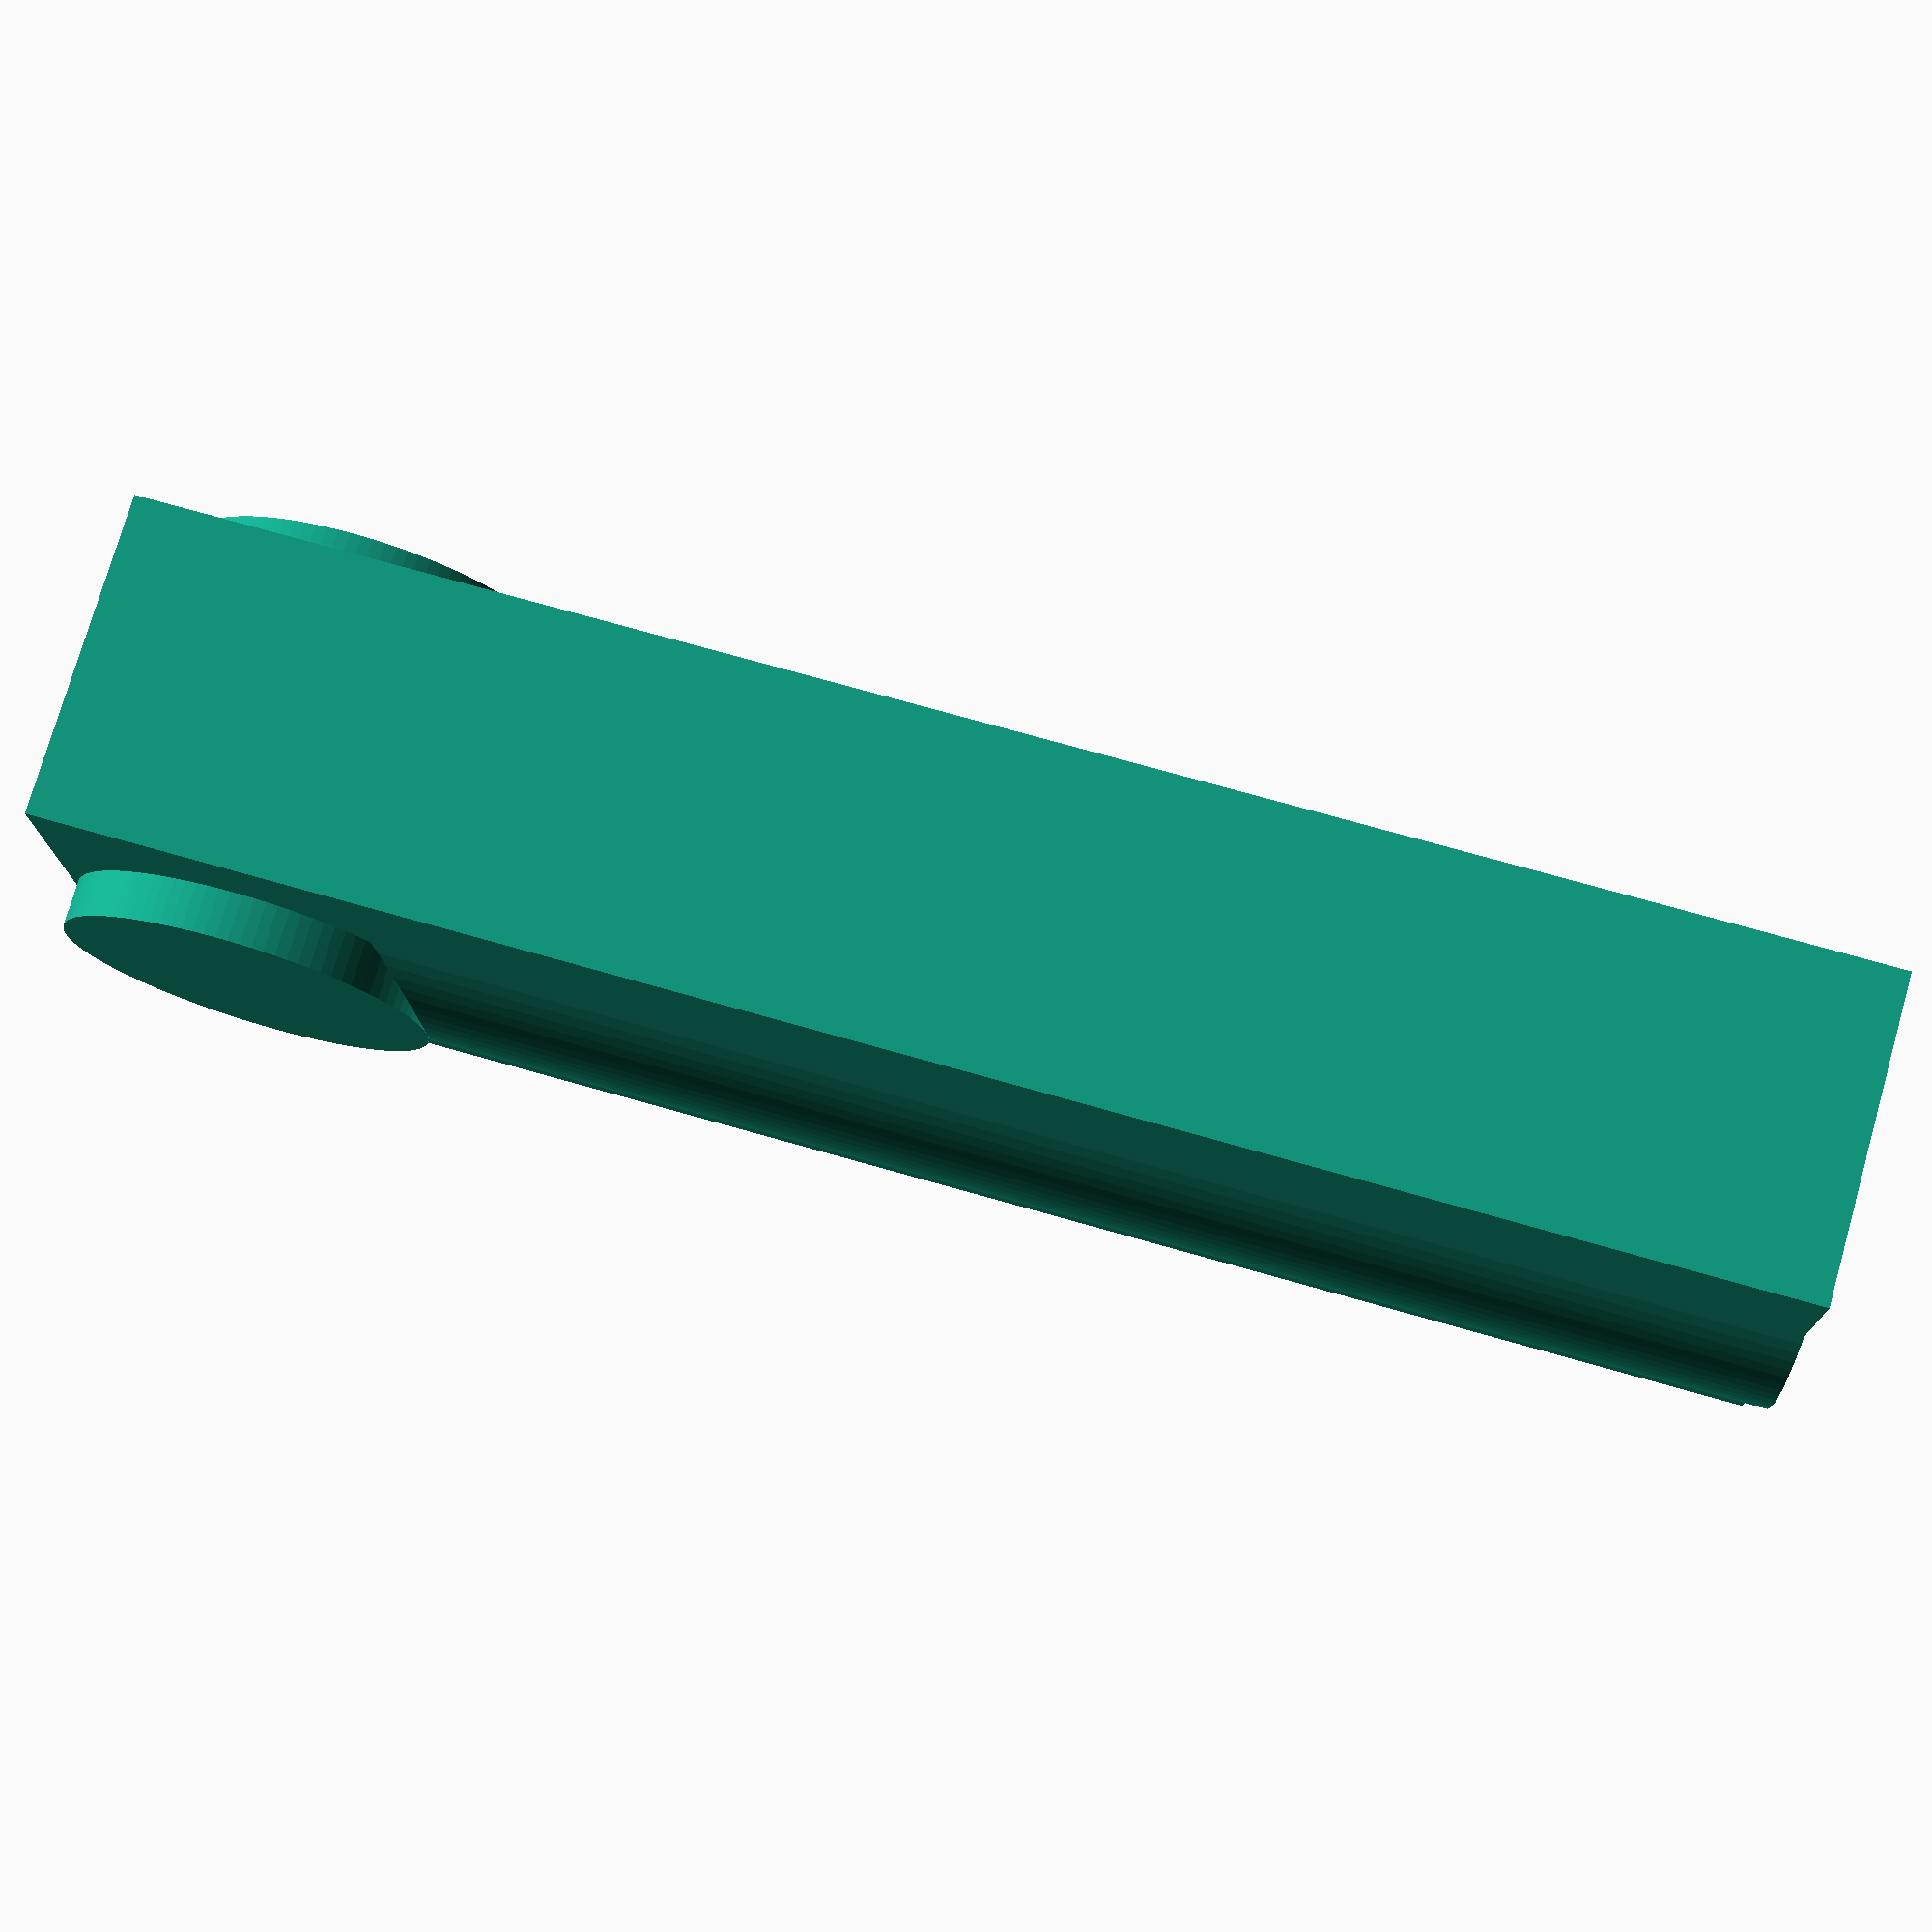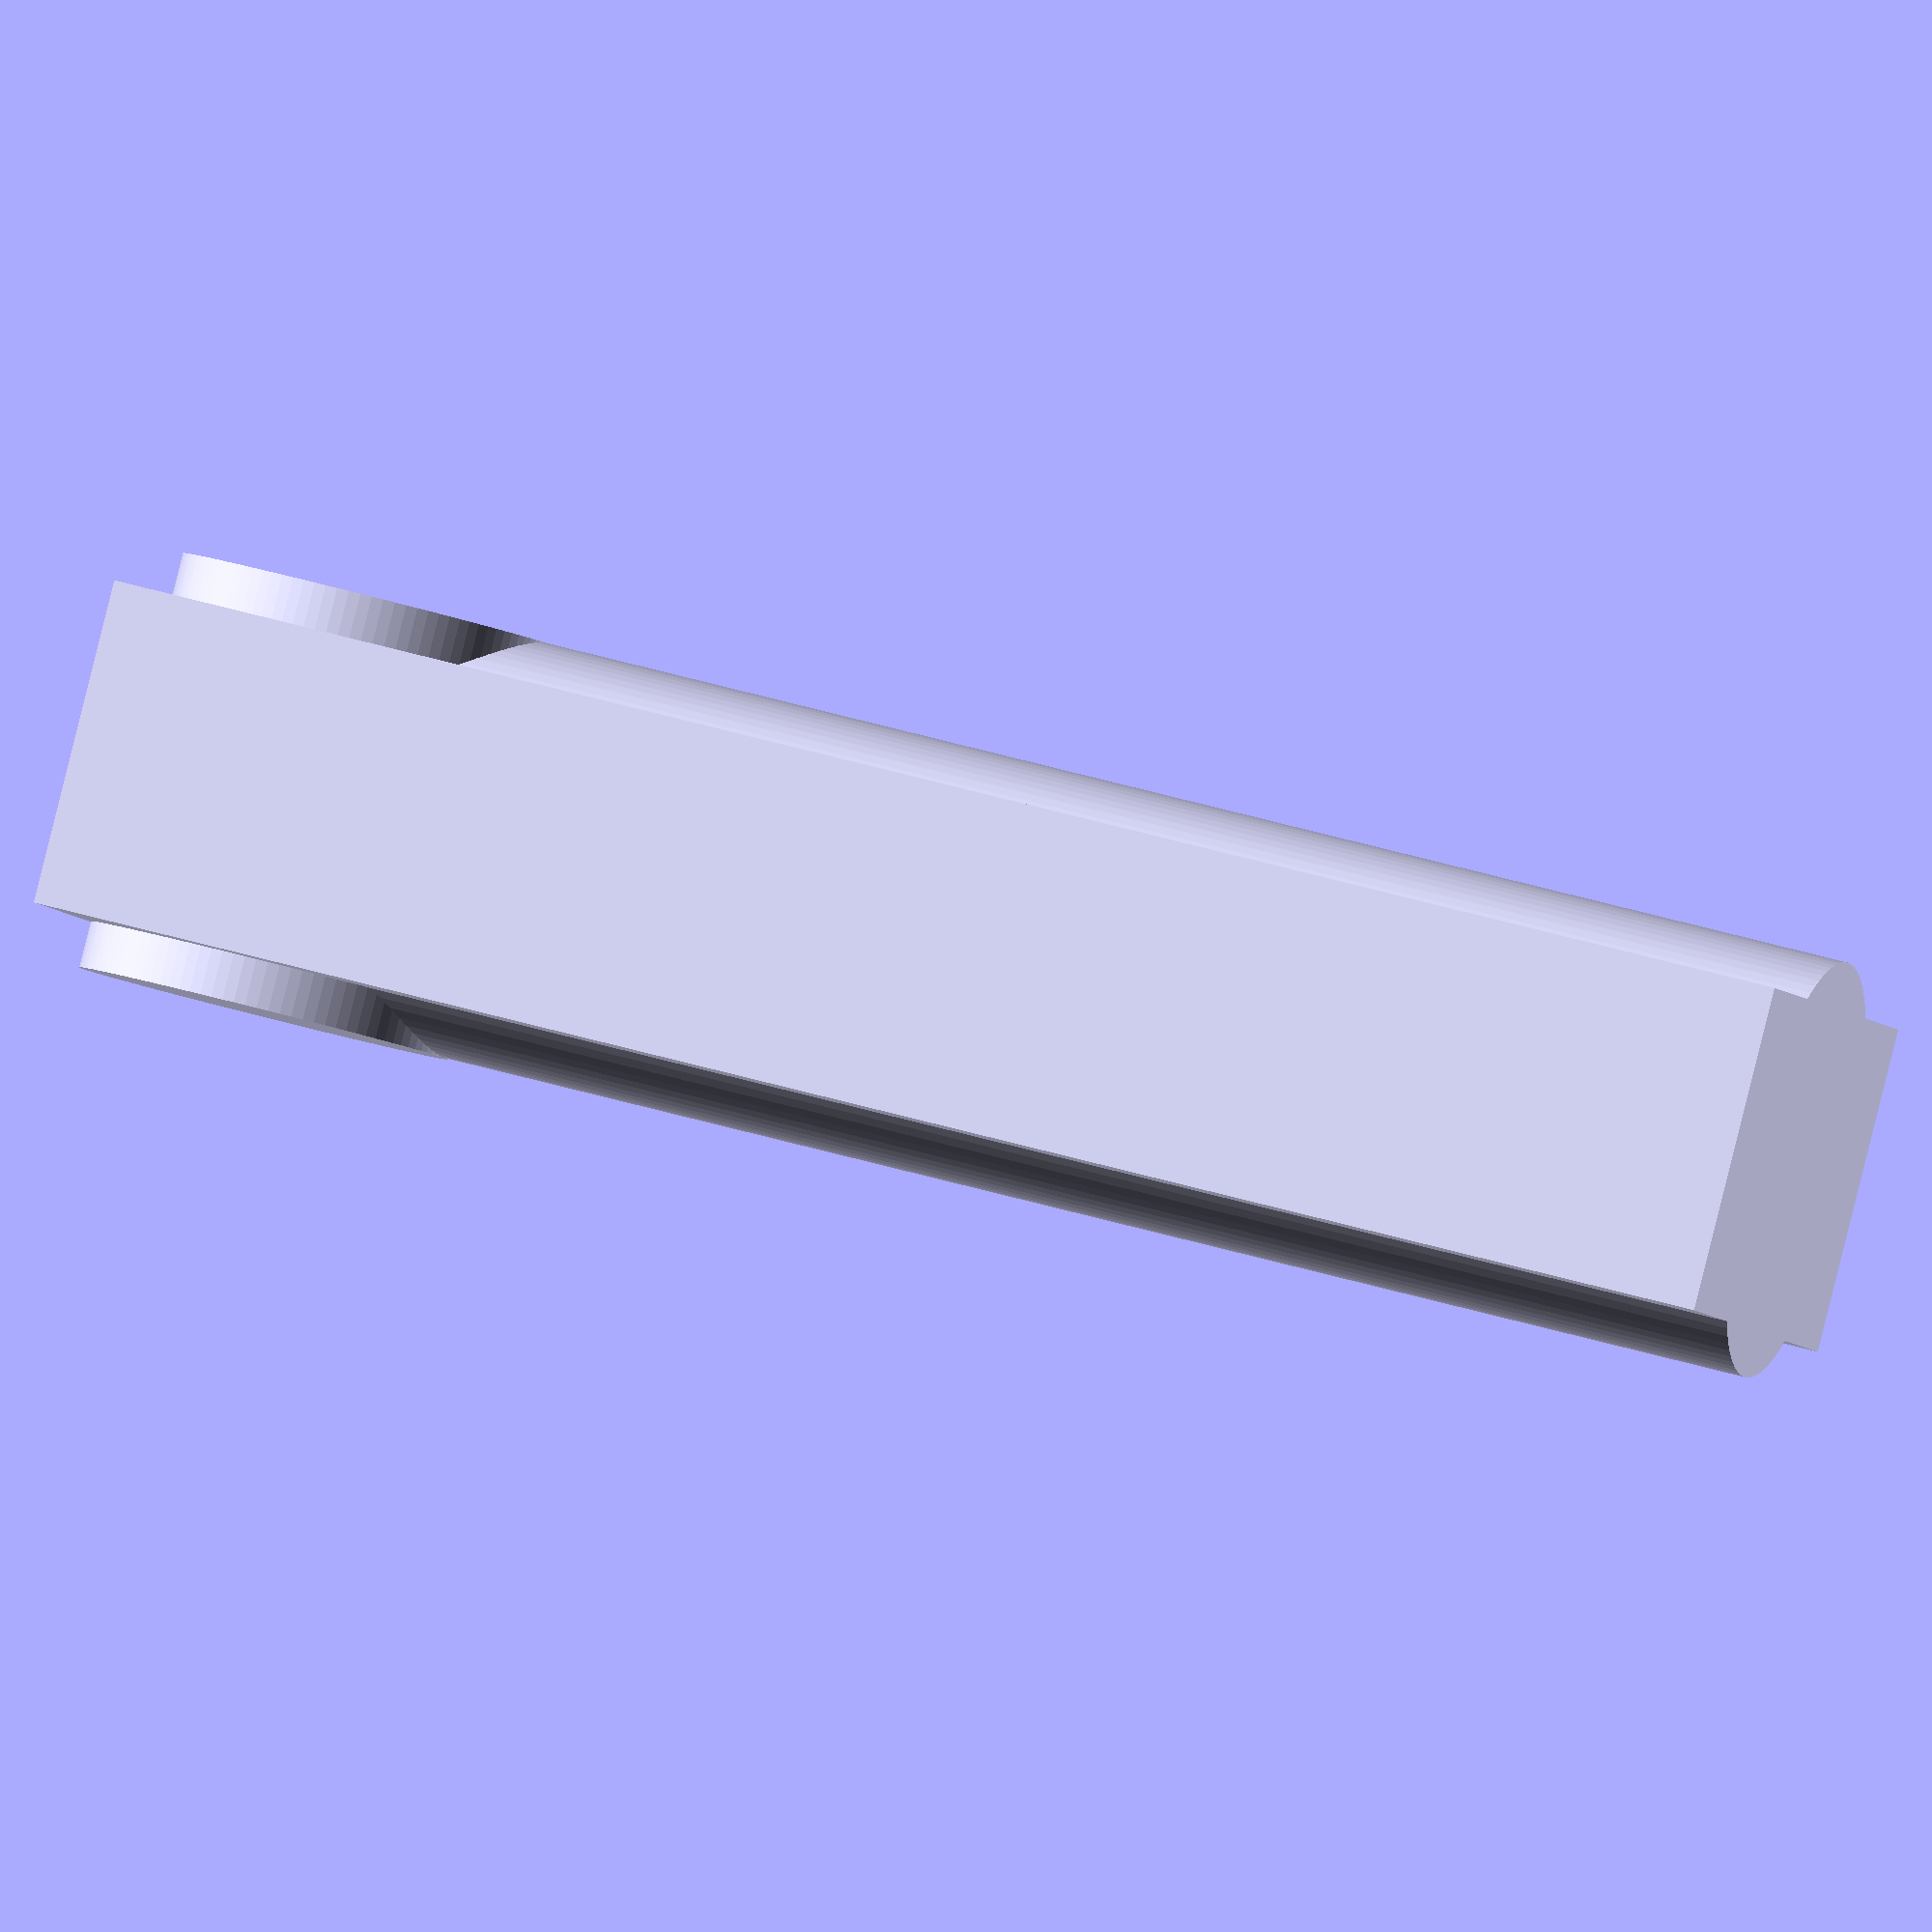
<openscad>
translate([0,-7,-7]){


        difference(){
            union(){

                translate([-4.5,7,7]){
                    rotate([0,90,0]){
                        cylinder(h=9, r=4.0, $fn=100, center=false);
                    }
                }  


                translate([0,7,7]){
                    rotate([0,0,90]){
                        cylinder(h=40-7, r=4.5, $fn=100, center=false);
                    }
                }  



                translate([-3.5,1,3]){
                    cube([7,12,37], center=false);
                }

            }
            union() {



            }
        }
}
</openscad>
<views>
elev=107.0 azim=357.1 roll=254.1 proj=p view=wireframe
elev=134.5 azim=138.2 roll=251.0 proj=o view=wireframe
</views>
